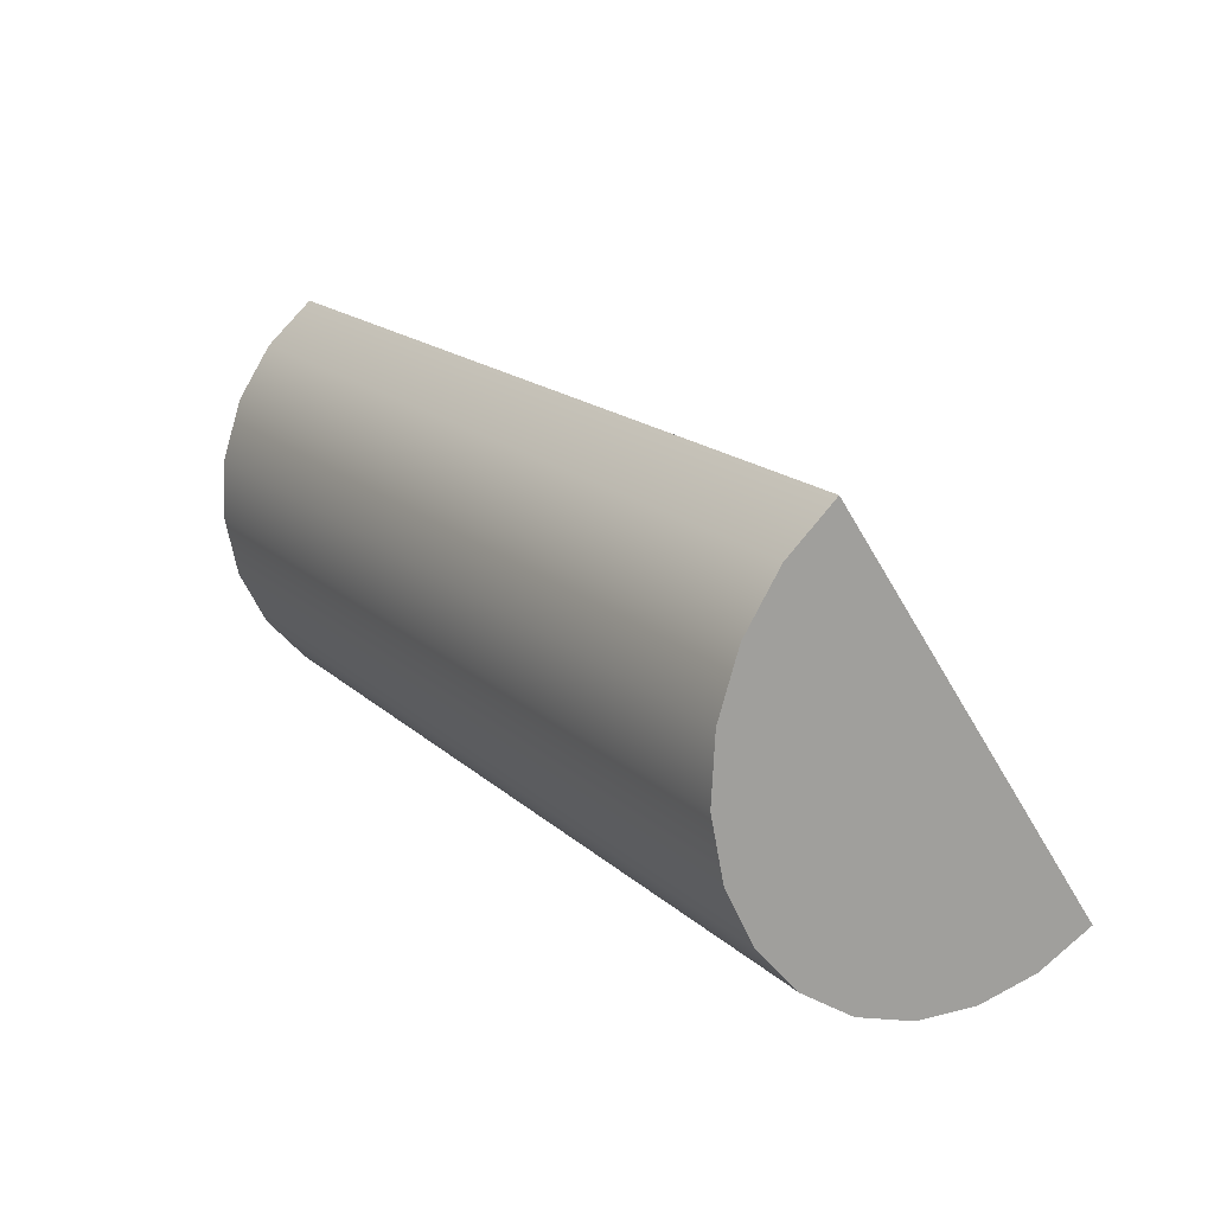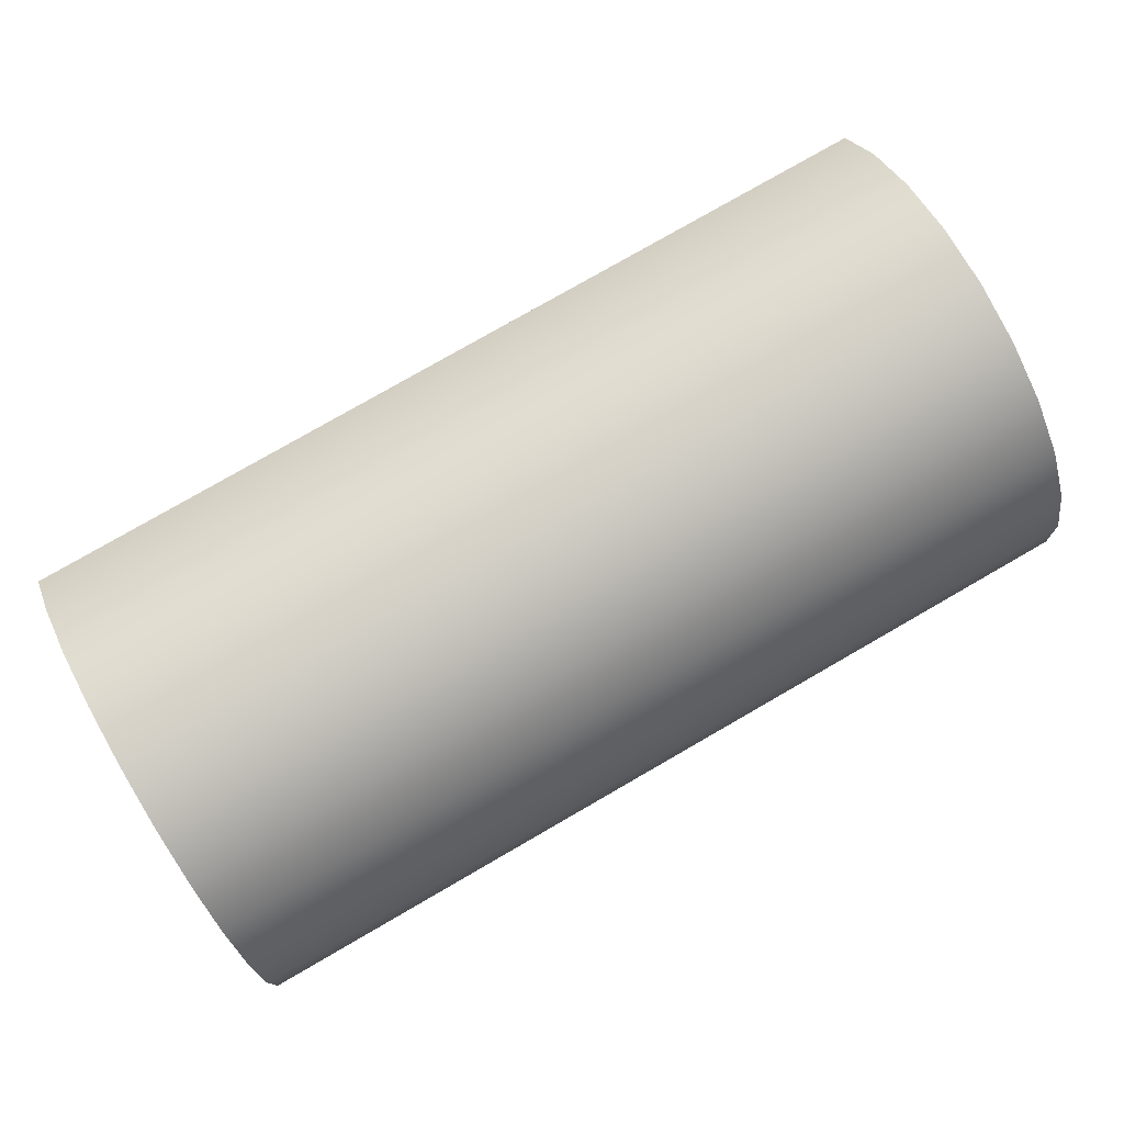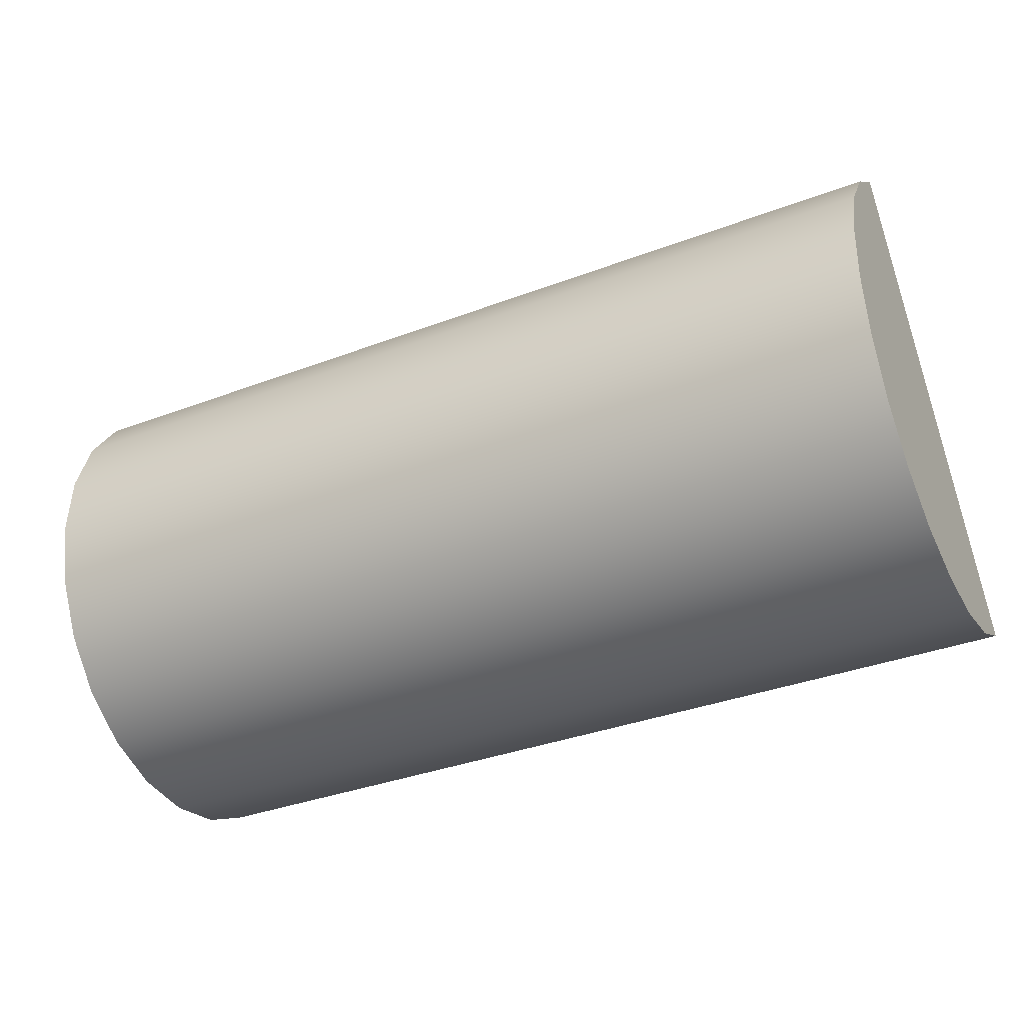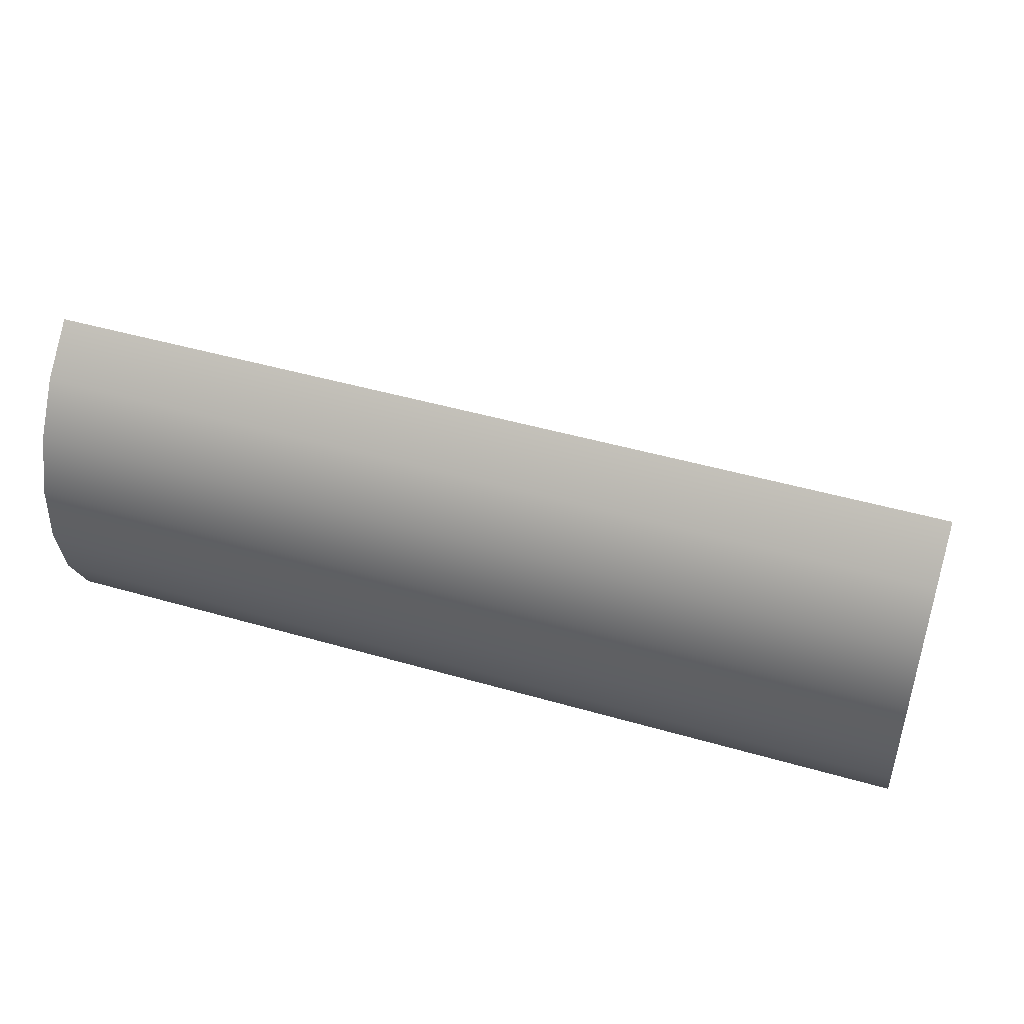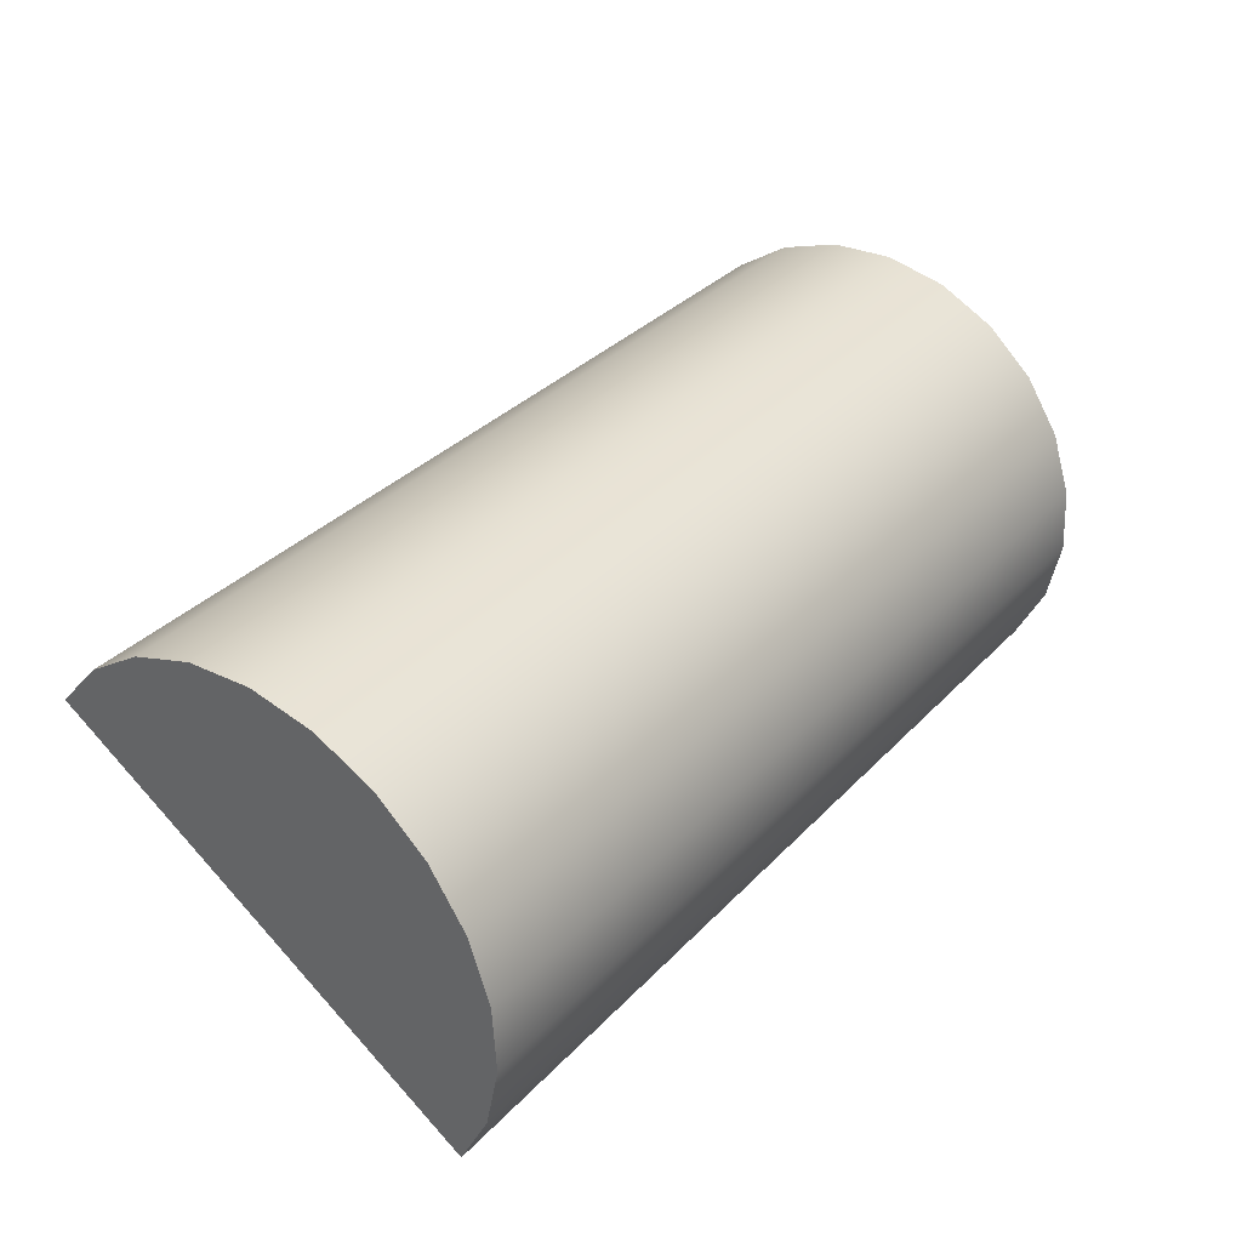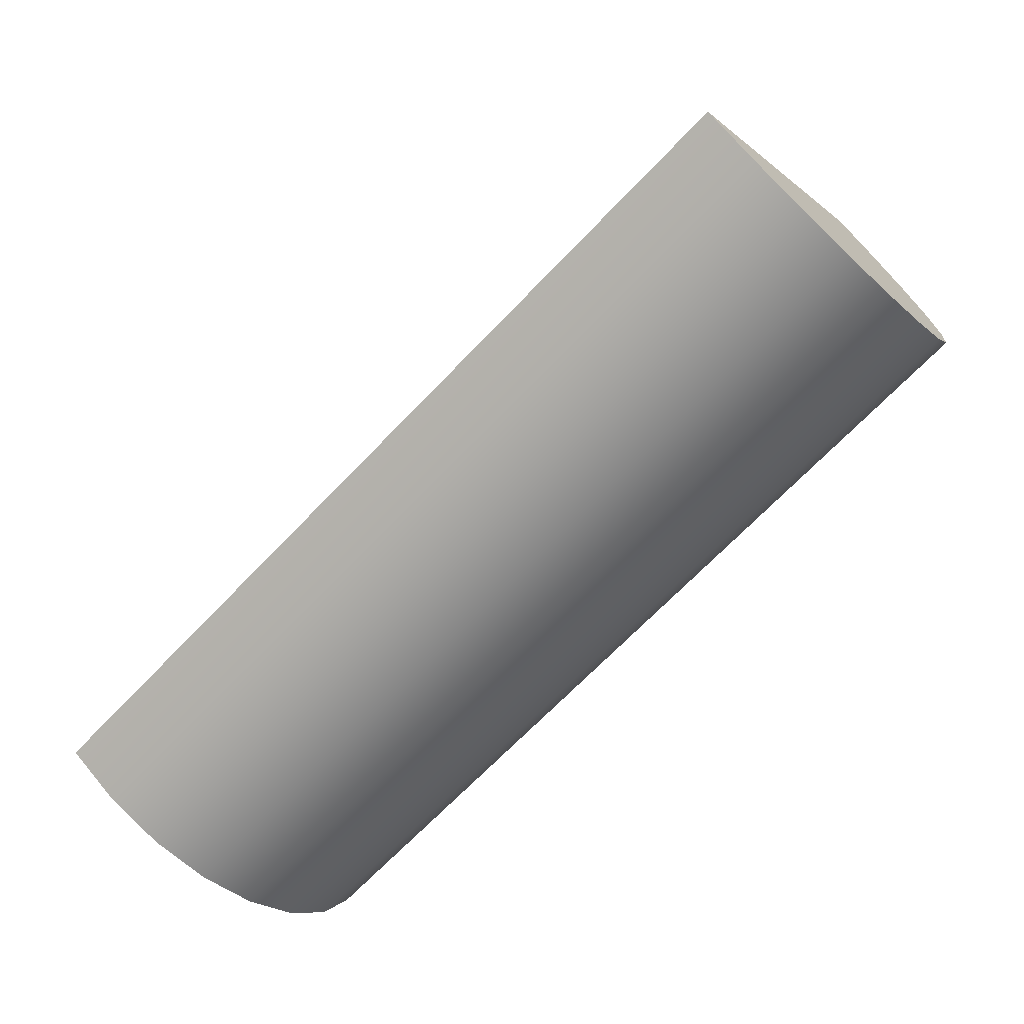
<metadata>
{"format":"obj","ext":"obj","renderer":"f3d","projection":"perspective","resolution":1024,"background":"white","views":[{"elev":17.7,"azim":-121.1,"up":"+Z"},{"elev":78.9,"azim":150.1,"up":"+Y"},{"elev":-35.7,"azim":-153.5,"up":"+Z"},{"elev":46.6,"azim":-161.8,"up":"+Z"},{"elev":34.2,"azim":126.4,"up":"+Y"},{"elev":-69.2,"azim":46.2,"up":"+Z"}]}
</metadata>
<code>
o mesh14/mesh14-geometry#mesh14-geometry
v 0.8092 0.6626 0.07463
v -0.773 0.6689 -0.03501
v -0.773 0.6626 0.07463
v 0.8092 0.6689 -0.03501
v -0.773 0.0129 -0.3521
v 0.8092 0.6281 0.1789
v 0.8092 0.0129 -0.3521
v -0.773 0.6466 -0.1425
v -0.773 0.6281 0.1789
v 0.8092 0.6466 -0.1425
v -0.773 0.5678 0.2707
v -0.773 0.5973 -0.2407
v 0.8092 0.5678 0.2707
v 0.8092 0.5973 -0.2407
v -0.773 0.4858 0.3437
v -0.773 0.5242 -0.3227
v 0.8092 0.4858 0.3437
v 0.8092 0.5242 -0.3227
v -0.7574 0.02165 -0.3393
v -0.773 0.4324 -0.3829
v 0.7936 0.4771 0.3309
v 0.8092 0.4324 -0.3829
v -0.7574 0.4771 0.3309
v -0.773 0.111 -0.4015
v 0.7936 0.02165 -0.3393
v 0.8092 0.111 -0.4015
v 0.8092 0.3282 -0.4174
v -0.773 0.3282 -0.4174
v -0.773 0.2185 -0.4238
v 0.8092 0.2185 -0.4238
f 1 2 3
f 2 1 4
f 3 2 1
f 4 1 2
f 5 3 2
f 2 3 5
f 3 6 1
f 1 6 3
f 1 7 4
f 4 7 1
f 4 8 2
f 2 8 4
f 5 9 3
f 3 9 5
f 5 2 8
f 8 2 5
f 6 3 9
f 9 3 6
f 6 7 1
f 1 7 6
f 4 7 10
f 10 7 4
f 8 4 10
f 10 4 8
f 5 11 9
f 9 11 5
f 5 8 12
f 12 8 5
f 9 13 6
f 6 13 9
f 13 7 6
f 6 7 13
f 10 7 14
f 14 7 10
f 10 12 8
f 8 12 10
f 11 5 15
f 15 5 11
f 13 9 11
f 11 9 13
f 5 12 16
f 16 12 5
f 7 13 17
f 17 13 7
f 14 7 18
f 18 7 14
f 12 10 14
f 14 10 12
f 5 19 15
f 15 13 11
f 11 13 15
f 14 16 12
f 12 16 14
f 5 16 20
f 20 16 5
f 13 15 17
f 17 15 13
f 17 21 7
f 18 7 22
f 22 7 18
f 16 14 18
f 18 14 16
f 19 5 7
f 23 15 19
f 16 22 20
f 20 22 16
f 5 20 24
f 24 20 5
f 15 23 17
f 17 23 21
f 25 7 21
f 22 7 26
f 26 7 22
f 22 16 18
f 18 16 22
f 24 7 5
f 5 7 24
f 19 7 25
f 27 20 22
f 22 20 27
f 24 20 28
f 28 20 24
f 7 24 26
f 26 24 7
f 22 26 27
f 27 26 22
f 20 27 28
f 28 27 20
f 24 28 29
f 29 28 24
f 29 26 24
f 24 26 29
f 27 26 30
f 30 26 27
f 30 28 27
f 27 28 30
f 28 30 29
f 29 30 28
f 26 29 30
f 30 29 26
f 15 19 5
f 7 21 17
f 7 5 19
f 19 15 23
f 17 23 15
f 21 23 17
f 21 7 25
f 25 7 19

</code>
